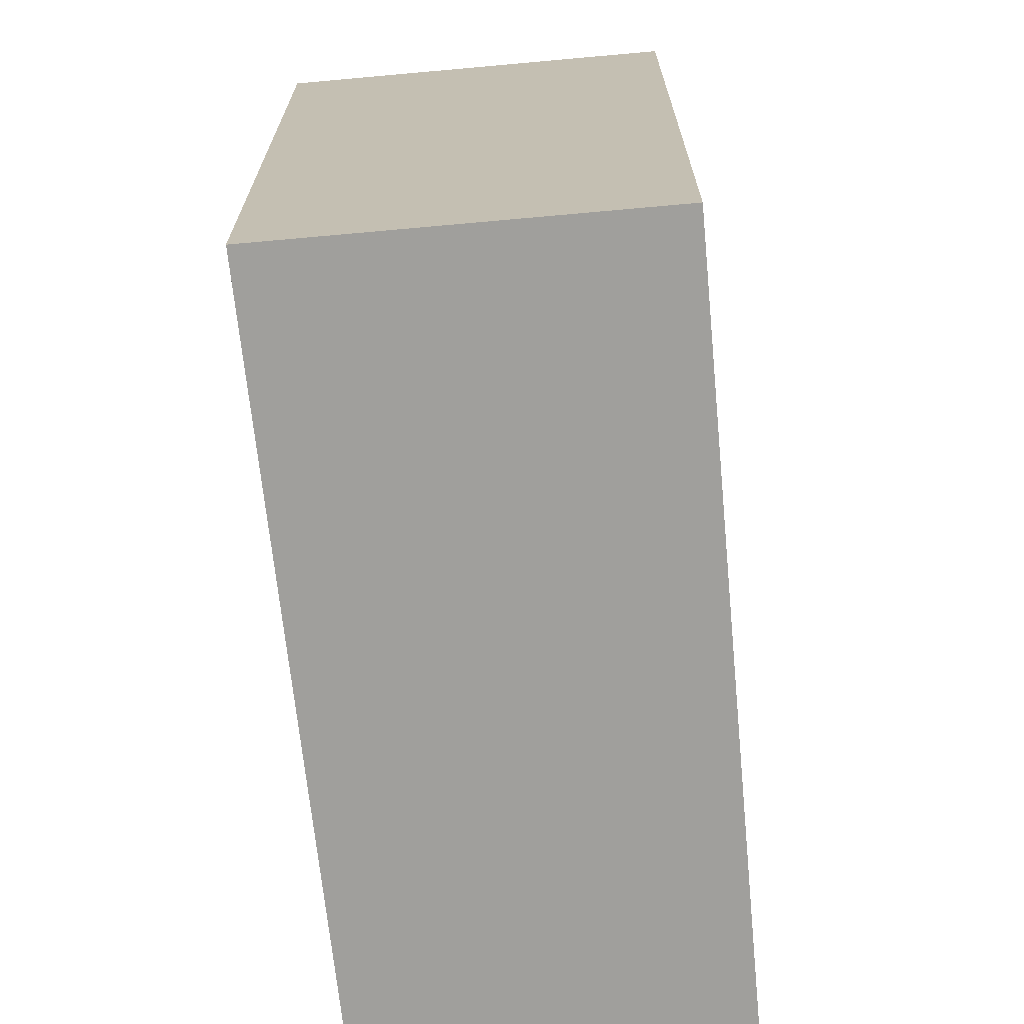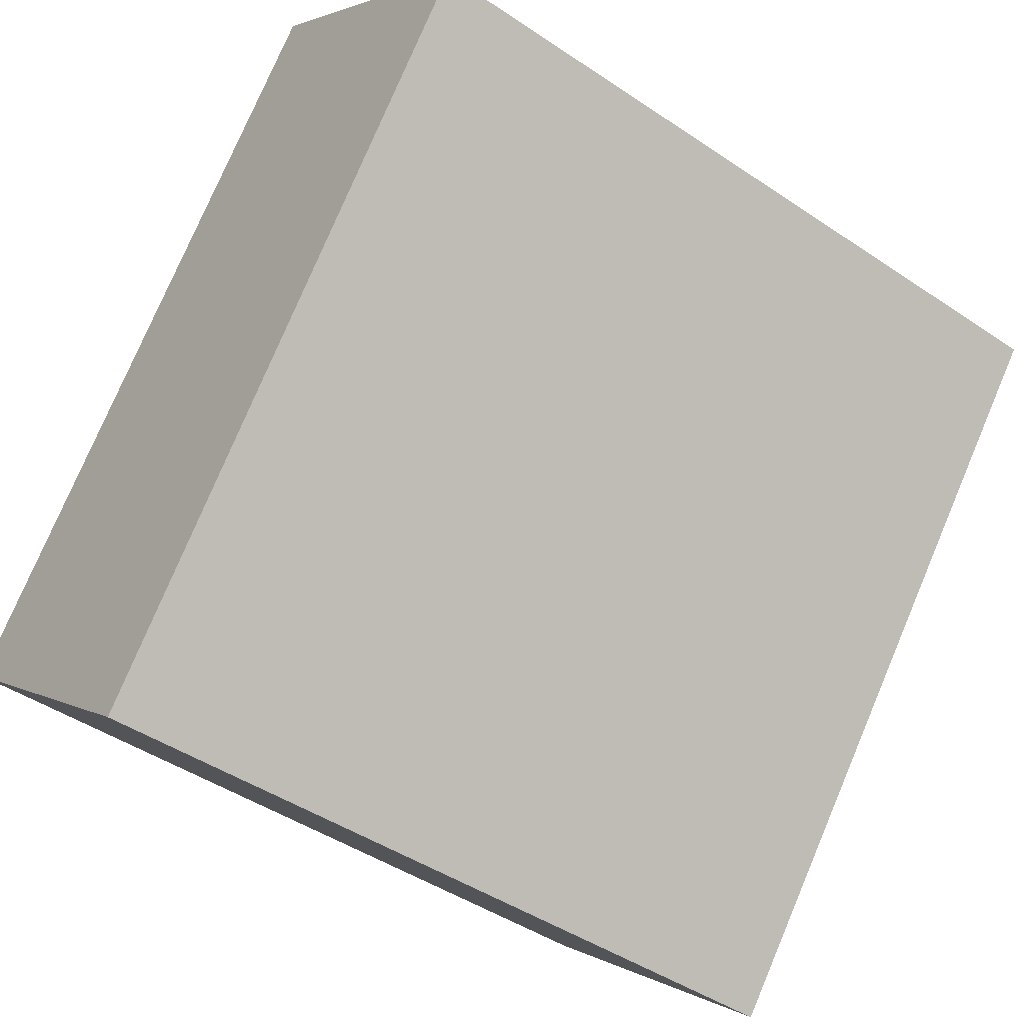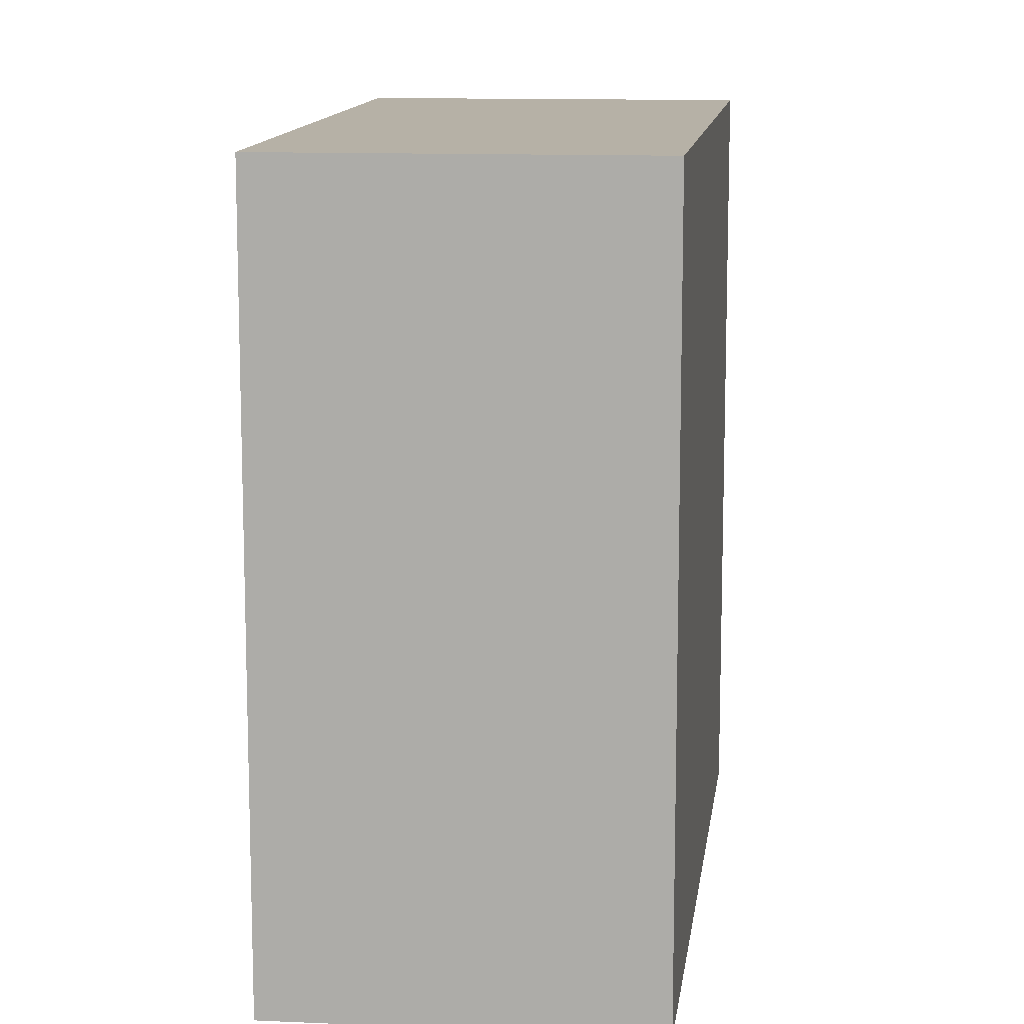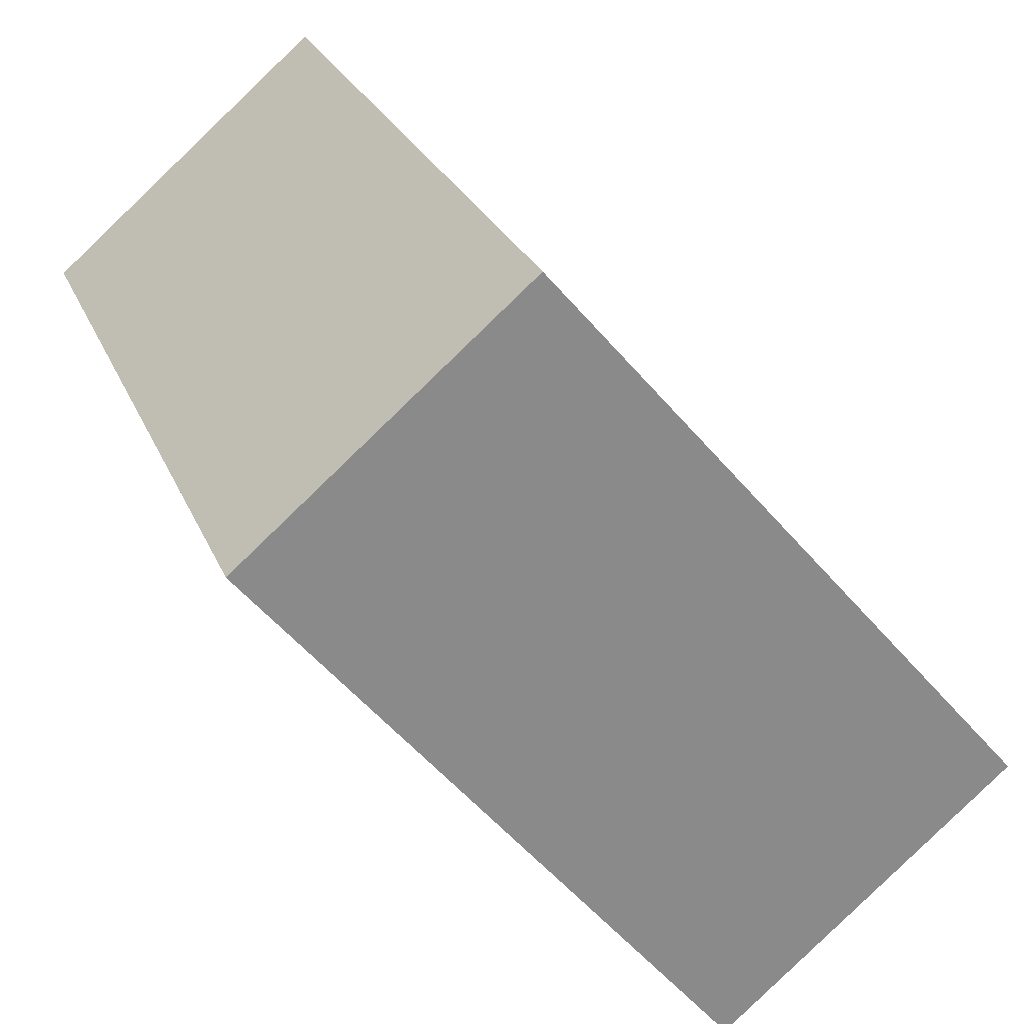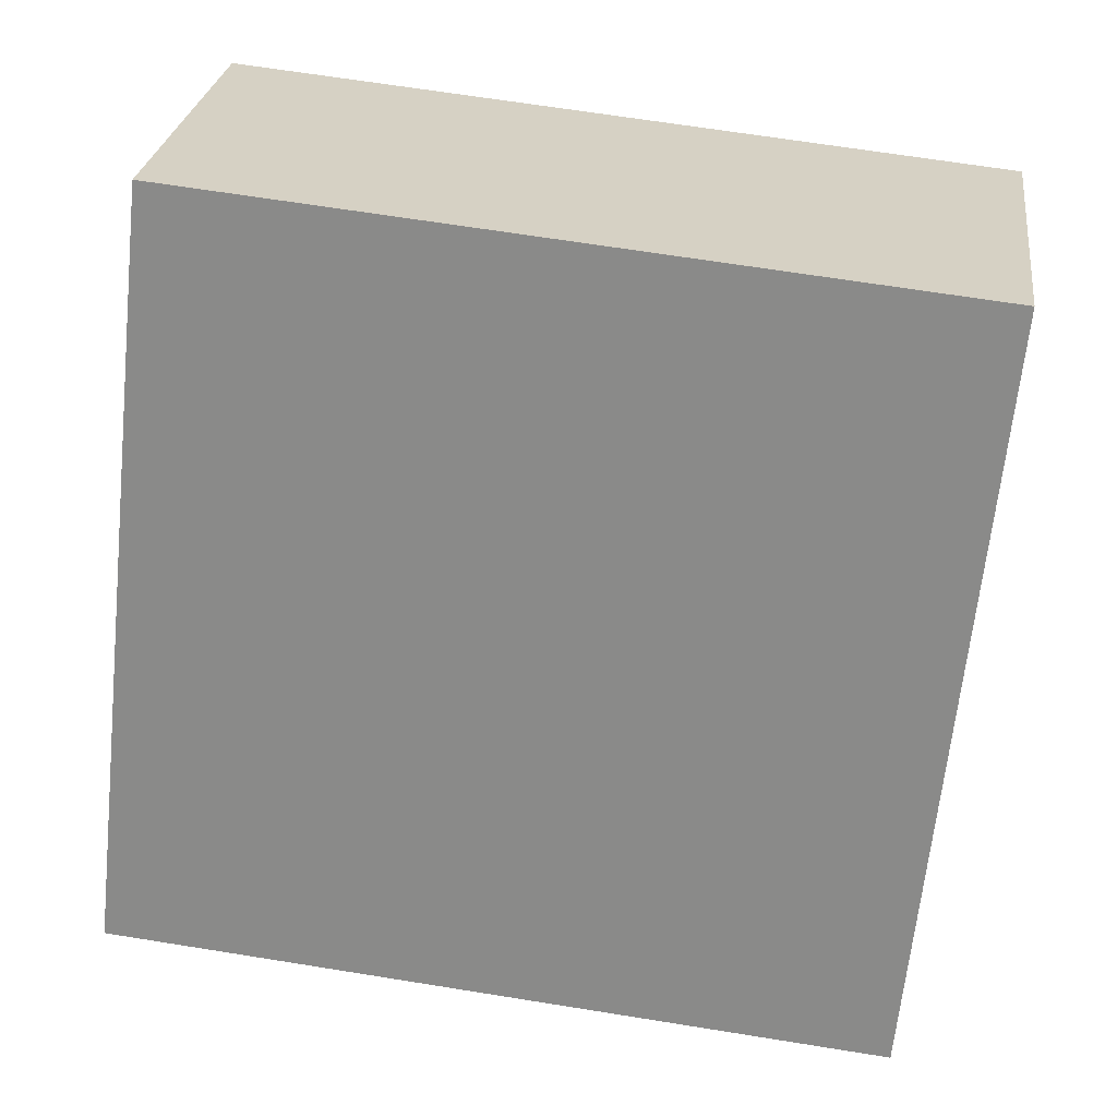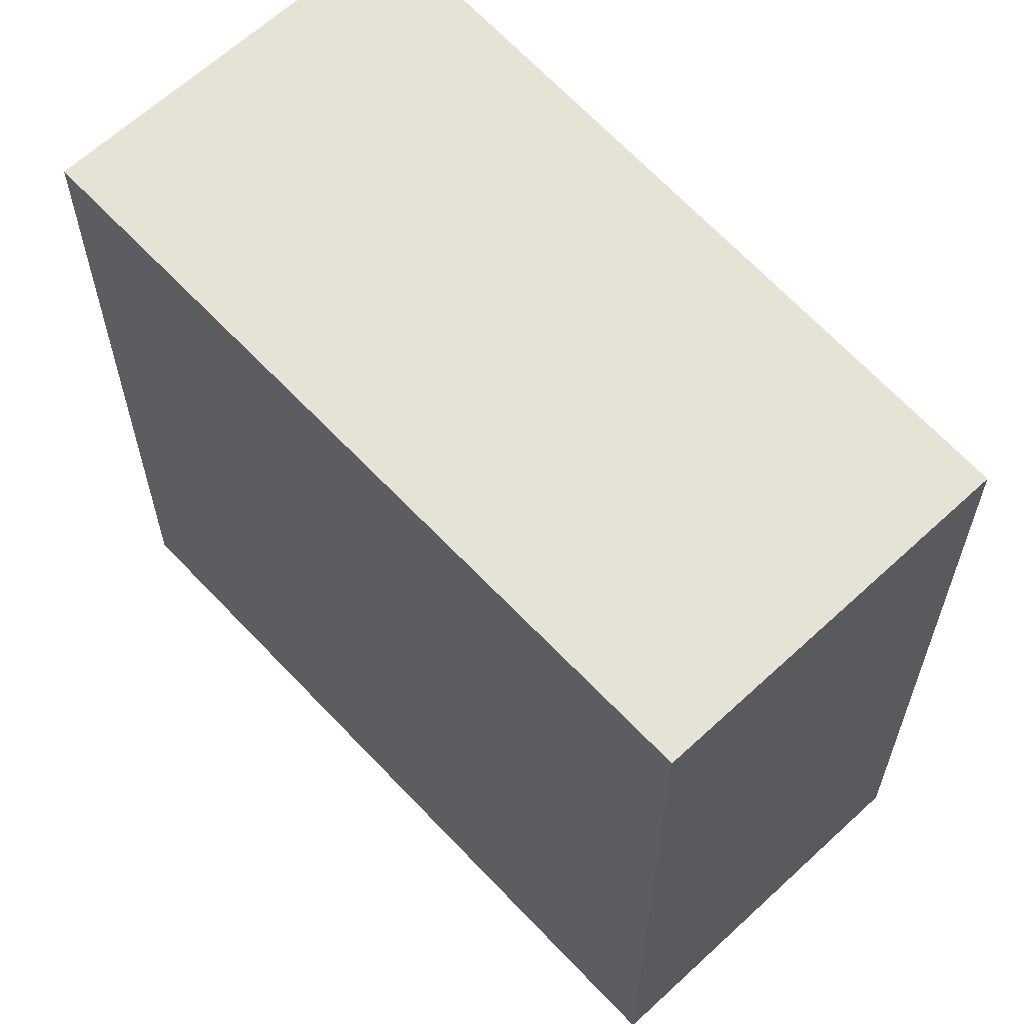
<metadata>
{"format":"obj","ext":"obj","renderer":"f3d","projection":"perspective","resolution":1024,"background":"white","views":[{"elev":-71.2,"azim":-134.6,"up":"+Y"},{"elev":-44.7,"azim":51.8,"up":"+Z"},{"elev":12.1,"azim":46.3,"up":"+Y"},{"elev":26.1,"azim":160.8,"up":"+Z"},{"elev":66.1,"azim":-80.8,"up":"+Z"},{"elev":63.7,"azim":-2.9,"up":"+Y"}]}
</metadata>
<code>
v  3.624 3.566 1.609
v  0 3.566 2.184e-16
v  2.306 3.566 2.725
v  1.379 3.566 -1.167
v  2.306 -1.669e-16 2.725
v  3.624 -9.852e-17 1.609
v  1.379 7.146e-17 -1.167
v  0 0 0
g defaultobject
f 1 2 3
f 2 1 4
f 5 1 3
f 1 5 6
f 6 4 1
f 4 6 7
f 7 2 4
f 2 7 8
f 8 3 2
f 3 8 5
f 8 6 5
f 6 8 7

</code>
